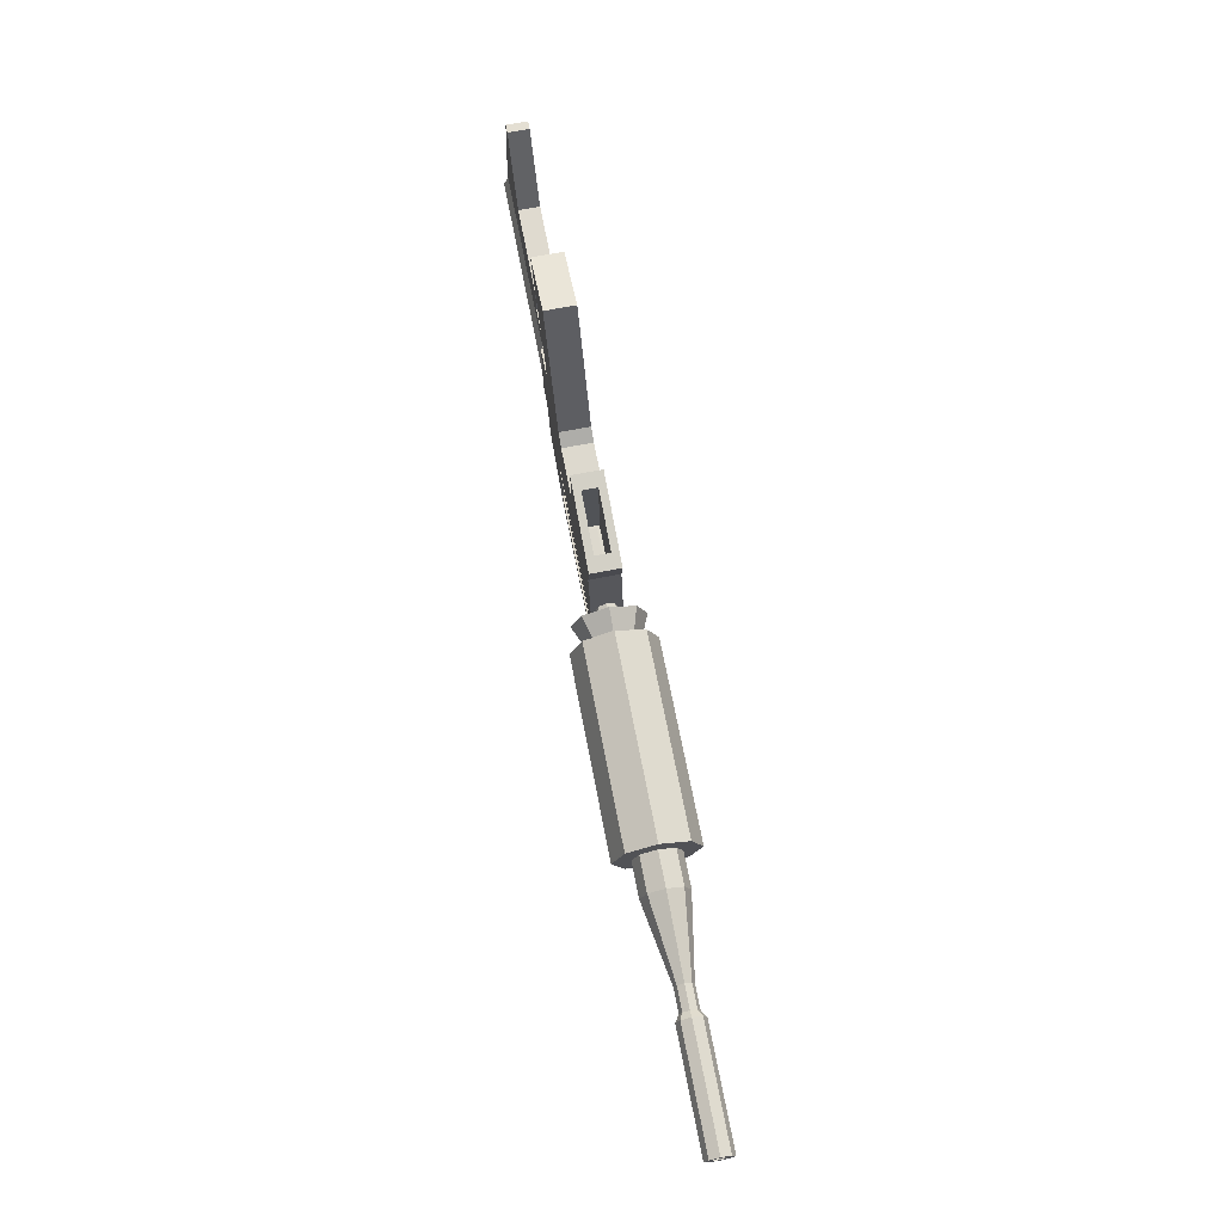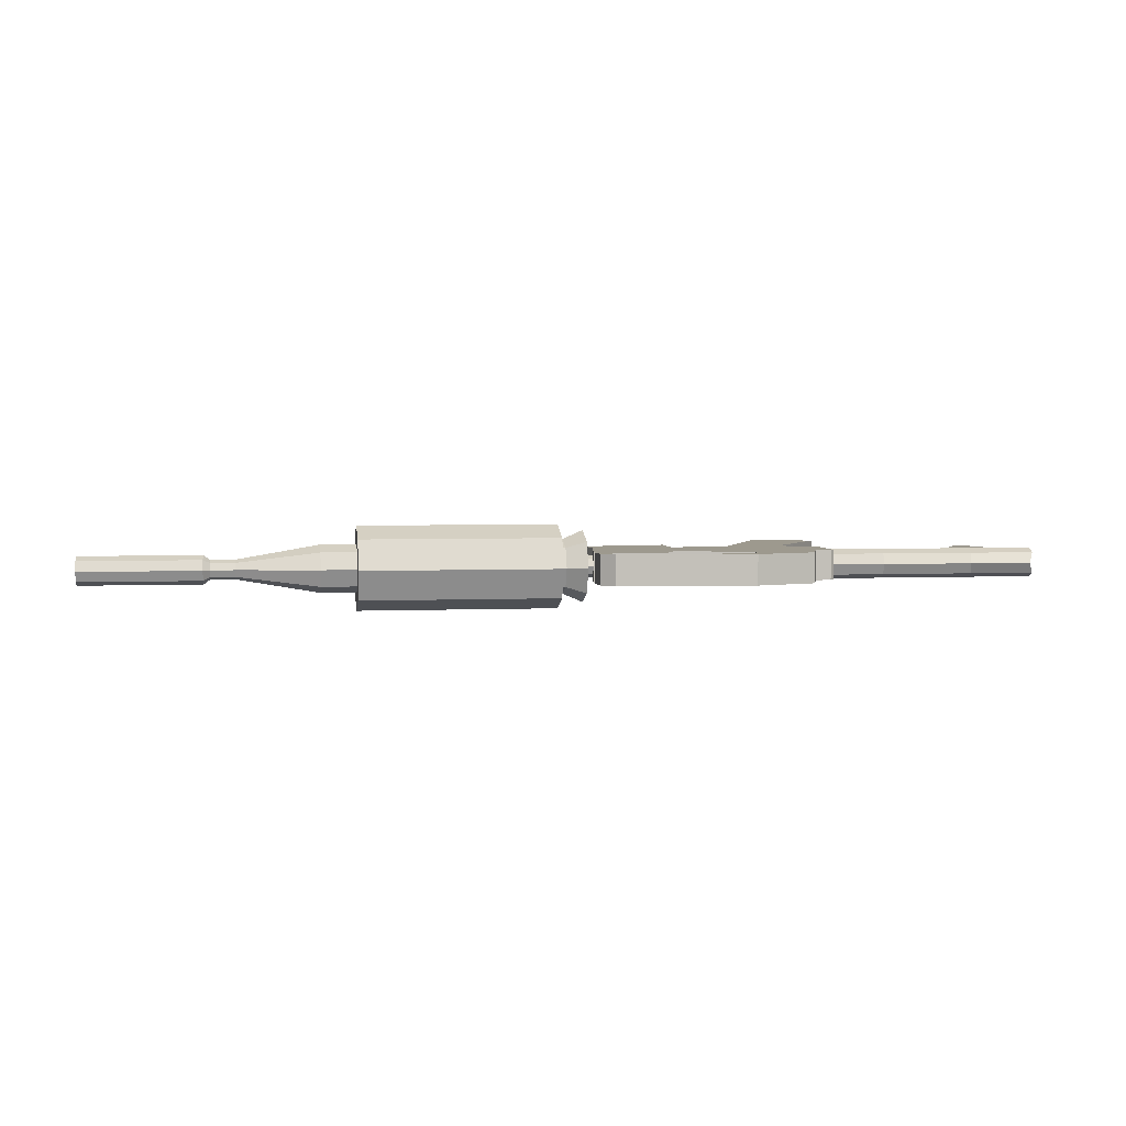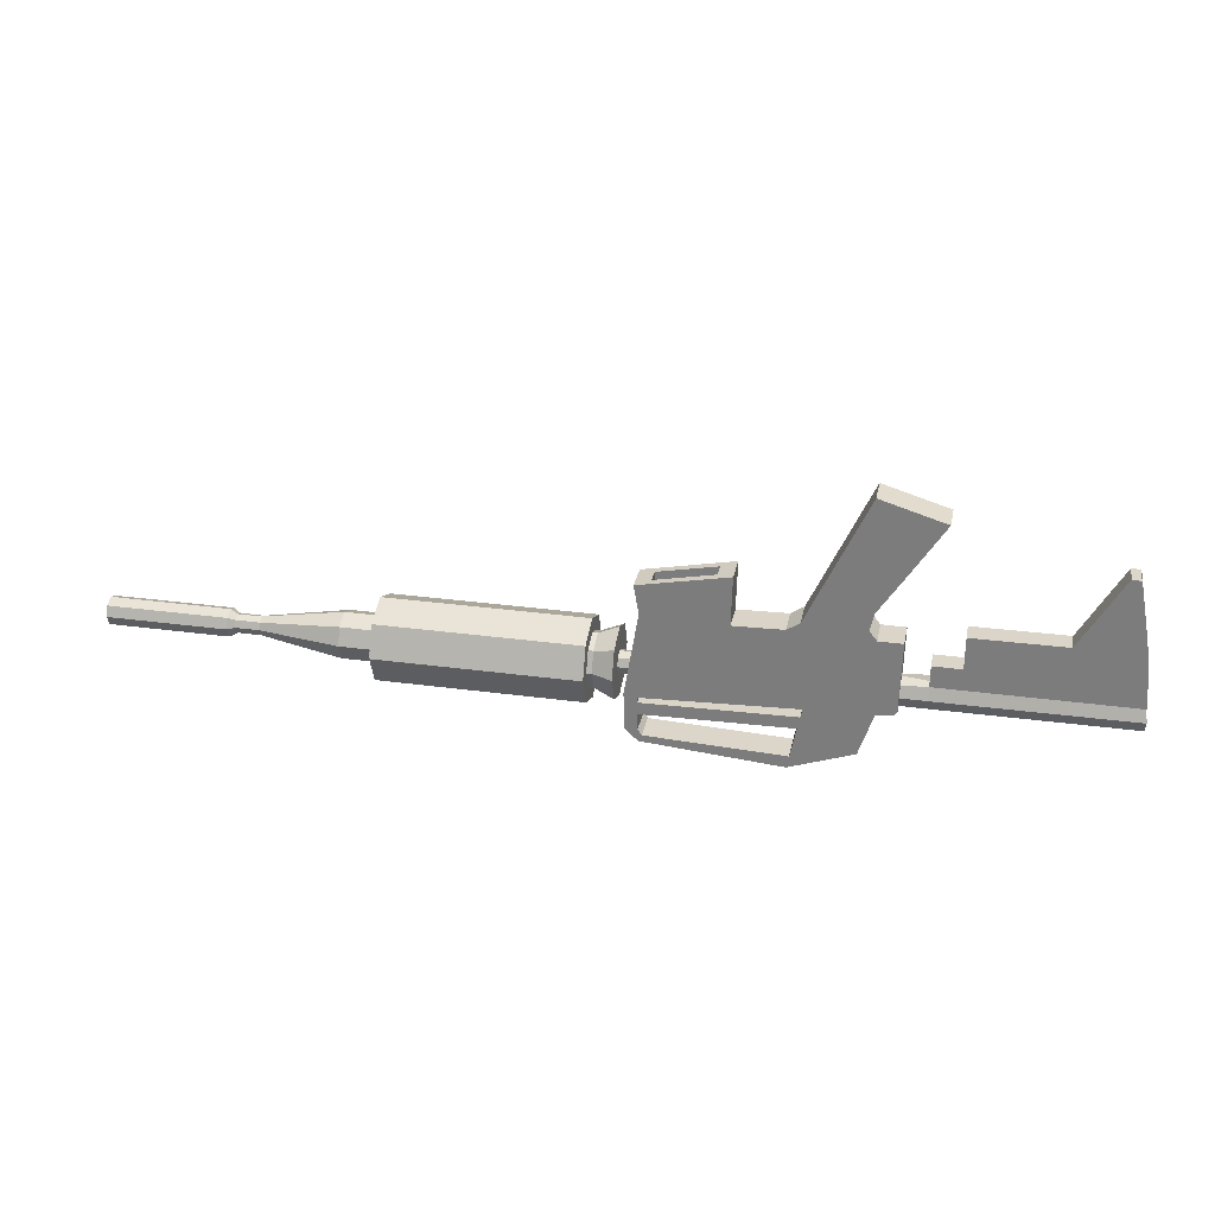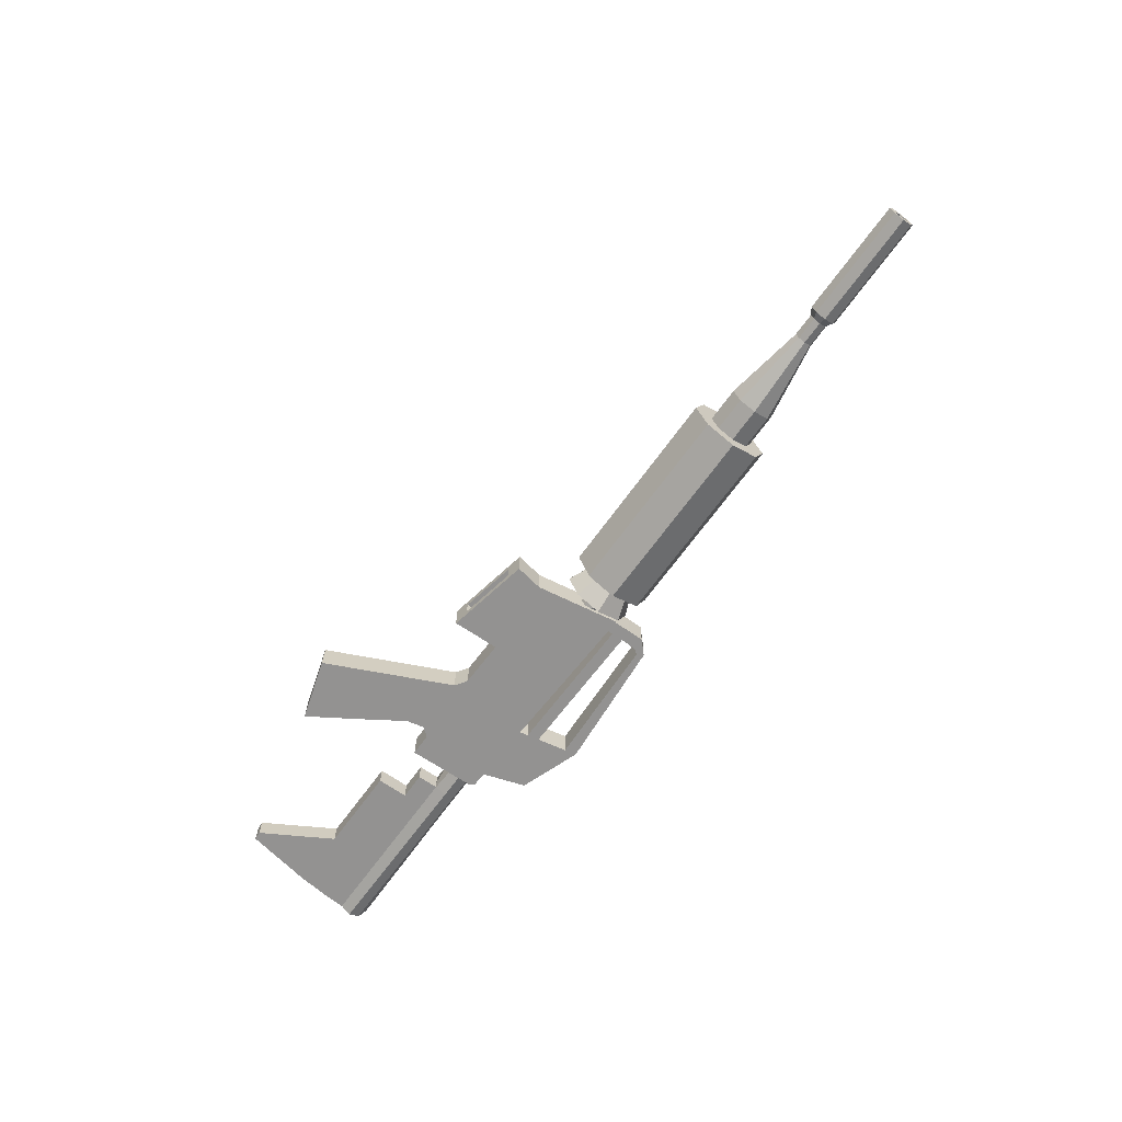
<metadata>
{"format":"obj","ext":"obj","renderer":"f3d","projection":"perspective","resolution":1024,"background":"white","views":[{"elev":70.4,"azim":79.0,"up":"+Z"},{"elev":3.4,"azim":171.1,"up":"+Y"},{"elev":29.2,"azim":-168.5,"up":"+Z"},{"elev":-66.4,"azim":54.5,"up":"+Y"}]}
</metadata>
<code>
o M4A1_Assault_Rifle_Cube.001
v -1.318 0.07696 -0.1038
v -0.1276 0.07696 -0.08539
v -0.05638 0.07696 -0.5292
v -1.318 0 -0.1038
v -0.05638 0 -0.5292
v -0.1276 0 -0.08539
v -1.212 0.07696 -0.4835
v -1.212 0 -0.4835
v -0.8843 0.07696 -0.4961
v -0.8843 0 -0.4961
v -0.4888 0.07696 -0.5119
v -0.4888 0 -0.5119
v -0.5434 0.07696 -0.09867
v -0.5434 0 -0.09867
v -1.152 0.07696 0.5946
v -1.475 0.07696 0.4979
v -1.152 0 0.5946
v -1.475 0 0.4979
v -0.9945 0.07696 0.252
v -0.9945 0 0.252
v -1.284 0 0.1949
v -1.284 0.07696 0.1949
v -0.9159 0 0.08069
v -1.18 0.07696 0.03548
v -0.9159 0.07696 0.08069
v -1.18 0 0.03548
v -0.1019 0.07696 0.05873
v -0.1019 0 0.05873
v -0.5493 0.07696 0.1483
v -0.5493 0 0.1483
v -1.142 0.07696 -0.7031
v -1.142 0 -0.7031
v -0.822 0.07696 -0.8176
v -0.822 0 -0.8176
v -1.189 0.07696 -0.5556
v -1.189 0 -0.5556
v -0.8639 0 -0.6016
v -0.8639 0.07696 -0.6016
v -1.155 0.07696 -0.6611
v -0.8339 0 -0.756
v -1.155 0 -0.6611
v -0.8339 0.07696 -0.756
v -0.1285 0.07696 -0.7618
v -0.1285 0 -0.7618
v -0.1461 0 -0.7282
v -0.1461 0.07696 -0.7282
v -1.203 0 -0.5131
v -0.8759 0.07696 -0.5393
v -1.203 0.07696 -0.5131
v -0.8759 0 -0.5393
v -0.1239 0 -0.5533
v -0.1239 0 -0.6156
v -0.1239 0.07696 -0.6156
v -0.1239 0.07696 -0.5533
v -0.06132 0 -0.5533
v -0.06132 0 -0.6156
v -0.06132 0.07696 -0.6156
v -0.06132 0.07696 -0.5533
v -0.1261 0 -0.6988
v -0.1261 0.07696 -0.6988
v -0.06279 0 -0.6995
v -0.06279 0.07696 -0.6995
v -0.1239 0 -0.5172
v -0.1239 0.07696 -0.5172
v -0.06132 0 -0.5172
v -0.06132 0.07696 -0.5172
v -1.318 -0.07696 -0.1038
v -0.1276 -0.07696 -0.08539
v -0.05638 -0.07696 -0.5292
v -1.212 -0.07696 -0.4835
v -0.8843 -0.07696 -0.4961
v -0.4888 -0.07696 -0.5119
v -0.5434 -0.07696 -0.09867
v -1.152 -0.07696 0.5946
v -1.475 -0.07696 0.4979
v -0.9945 -0.07696 0.252
v -1.284 -0.07696 0.1949
v -1.18 -0.07696 0.03548
v -0.9159 -0.07696 0.08069
v -0.1019 -0.07696 0.05873
v -0.5493 -0.07696 0.1483
v -1.142 -0.07696 -0.7031
v -0.822 -0.07696 -0.8176
v -1.189 -0.07696 -0.5556
v -0.8639 -0.07696 -0.6016
v -1.155 -0.07696 -0.6611
v -0.8339 -0.07696 -0.756
v -0.1285 -0.07696 -0.7618
v -0.1461 -0.07696 -0.7282
v -0.8759 -0.07696 -0.5393
v -1.203 -0.07696 -0.5131
v -0.1239 -0.07696 -0.6156
v -0.1239 -0.07696 -0.5533
v -0.06132 -0.07696 -0.6156
v -0.06132 -0.07696 -0.5533
v -0.1261 -0.07696 -0.6988
v -0.06279 -0.07696 -0.6995
v -0.1239 -0.07696 -0.5172
v -0.06132 -0.07696 -0.5172
v 0.1023 -0 -0.5257
v 0.1023 -0.09786 -0.4852
v -0.0253 -0 -0.4442
v 0.07683 -0 -0.5257
v -0.0253 -0.04022 -0.4276
v 0.07683 -0.09786 -0.4852
v -0.0253 -0.05688 -0.3873
v 0.07683 -0.1384 -0.3873
v -0.0253 -0.04022 -0.3471
v 0.07683 -0.09786 -0.2895
v -0.0253 -0 -0.3305
v 0.07683 -0 -0.2489
v -0.0253 0.04022 -0.3471
v 0.07683 0.09786 -0.2895
v -0.0253 0.05688 -0.3873
v 0.07683 0.1384 -0.3873
v -0.0253 0.04022 -0.4276
v 0.07683 0.09786 -0.4852
v 0.1023 -0.1384 -0.3873
v 0.1023 -0.09786 -0.2895
v 0.1023 -0 -0.2489
v 0.1023 0.09786 -0.2895
v 0.1023 0.1384 -0.3873
v 0.1023 0.09786 -0.4852
v 1.109 -0 -0.5257
v 1.109 0.09786 -0.4852
v 1.109 0.1384 -0.3873
v 1.109 0.09786 -0.2895
v 1.109 -0 -0.2489
v 1.109 -0.09786 -0.2895
v 1.109 -0.1384 -0.3873
v 1.109 -0.09786 -0.4852
v 0.1023 -0 -0.599
v 0.1023 0.1497 -0.537
v 0.1023 0.2117 -0.3873
v 0.1023 0.1497 -0.2377
v 0.1023 -0 -0.1757
v 0.1023 -0.1497 -0.2377
v 0.1023 -0.2117 -0.3873
v 0.1023 -0.1497 -0.537
v 1.109 -0 -0.599
v 1.109 0.1497 -0.537
v 1.109 0.2117 -0.3873
v 1.109 0.1497 -0.2377
v 1.109 -0 -0.1757
v 1.109 -0.1497 -0.2377
v 1.109 -0.2117 -0.3873
v 1.109 -0.1497 -0.537
v -0.0253 -0 -0.5693
v -0.0253 -0.1287 -0.516
v -0.0253 -0.182 -0.3873
v -0.0253 -0.1287 -0.2587
v -0.0253 0 -0.2054
v -0.0253 0.1287 -0.2587
v -0.0253 0.182 -0.3873
v -0.0253 0.1287 -0.516
v -0.1896 -0 -0.4442
v -0.1896 -0.04022 -0.4276
v -0.1896 -0.05688 -0.3873
v -0.1896 -0.04022 -0.3471
v -0.1896 -0 -0.3305
v -0.1896 0.04022 -0.3471
v -0.1896 0.05688 -0.3873
v -0.1896 0.04022 -0.4276
v -2.391 -0.05331 -0.4366
v -2.366 -0 -0.4679
v -1.441 -0 -0.4604
v -1.29 -0 -0.4604
v -1.441 -0.05331 -0.4383
v -1.29 -0.05331 -0.4383
v -1.441 -0.07539 -0.385
v -1.29 -0.07539 -0.385
v -1.441 -0.05331 -0.3243
v -1.29 -0.05331 -0.3317
v -1.441 -0 -0.3243
v -1.29 -0 -0.3096
v -1.441 0.05331 -0.3243
v -1.29 0.05331 -0.3317
v -1.441 0.07539 -0.385
v -1.29 0.07539 -0.385
v -1.441 0.05331 -0.4383
v -1.29 0.05331 -0.4383
v -2.393 -0.07539 -0.3825
v -2.386 -0.05331 -0.3243
v -2.386 -0 -0.3243
v -2.386 0.05331 -0.3243
v -2.393 0.07539 -0.3825
v -2.391 0.05331 -0.4366
v -2.379 -0 -0.2185
v -2.379 0.05331 -0.2185
v -1.441 -0.05331 -0.2161
v -1.441 -0 -0.2161
v -2.379 -0.05331 -0.2185
v -1.441 0.05331 -0.2161
v -1.583 0.05331 -0.4383
v -1.583 0.07539 -0.385
v -1.583 -0.07539 -0.385
v -1.583 -0 -0.4604
v -1.583 -0.05331 -0.4383
v -1.583 0.05331 -0.3243
v -1.583 -0.05331 -0.3243
v -1.583 0.05331 -0.2161
v -1.583 -0.05331 -0.2161
v -1.583 -0 -0.2161
v -2.36 -0 -0.05126
v -2.36 0.05331 -0.05126
v -2.36 -0.05331 -0.05126
v -1.583 0.05331 -0.05486
v -1.583 -0 -0.05486
v -1.583 -0.05331 -0.05486
v -2.06 0.07539 -0.3835
v -2.06 -0.07539 -0.3835
v -2.058 -0.05331 -0.4373
v -2.056 0.05331 -0.3243
v -2.051 0.05331 -0.2175
v -2.058 0.05331 -0.4373
v -2.044 -0 -0.4648
v -2.056 -0.05331 -0.3243
v -2.051 -0.05331 -0.2175
v -2.04 0.05331 -0.05274
v -2.04 -0 -0.05274
v -2.04 -0.05331 -0.05274
v -2.292 -0 0.3037
v -2.292 0.05331 0.3037
v -2.292 -0.05331 0.3037
v -2.248 0.05331 0.307
v -2.248 -0 0.307
v -2.248 -0.05331 0.307
v 1.05 -0 -0.5134
v 1.288 -0 -0.5134
v 1.05 -0.08427 -0.4784
v 1.288 -0.08427 -0.4784
v 1.05 -0.1192 -0.3942
v 1.288 -0.1192 -0.3942
v 1.05 -0.08427 -0.3099
v 1.288 -0.08427 -0.3099
v 1.05 -0 -0.275
v 1.288 -0 -0.275
v 1.05 0.08427 -0.3099
v 1.288 0.08427 -0.3099
v 1.05 0.1192 -0.3942
v 1.288 0.1192 -0.3942
v 1.05 0.08427 -0.4784
v 1.288 0.08427 -0.4784
v 1.7 -0.03429 -0.4285
v 1.7 -0 -0.4427
v 1.7 -0.04849 -0.3942
v 1.7 -0.03429 -0.3599
v 1.7 -0 -0.3457
v 1.7 0.03429 -0.3599
v 1.7 0.04849 -0.3942
v 1.7 0.03429 -0.4285
v 1.82 -0.03429 -0.4285
v 1.82 -0 -0.4427
v 1.82 -0.04849 -0.3942
v 1.82 -0.03429 -0.3599
v 1.82 -0 -0.3457
v 1.82 0.03429 -0.3599
v 1.82 0.04849 -0.3942
v 1.82 0.03429 -0.4285
v 1.854 -0.05073 -0.4449
v 1.854 -0 -0.4659
v 1.854 -0.07175 -0.3942
v 1.854 -0.05073 -0.3434
v 1.854 -0 -0.3224
v 1.854 0.05073 -0.3434
v 1.854 0.07175 -0.3942
v 1.854 0.05073 -0.4449
v 2.172 -0.05073 -0.4449
v 2.172 -0 -0.4659
v 2.172 -0.07175 -0.3942
v 2.172 -0.05073 -0.3434
v 2.172 -0 -0.3224
v 2.172 0.05073 -0.3434
v 2.172 0.07175 -0.3942
v 2.172 0.05073 -0.4449
v 2.456 -0.02601 -0.4202
v 2.456 -0 -0.431
v 2.456 -0.03679 -0.3942
v 2.456 -0.02601 -0.3682
v 2.456 -0 -0.3574
v 2.456 0.02601 -0.3682
v 2.456 0.03679 -0.3942
v 2.456 0.02601 -0.4202
v 2.456 -0.05073 -0.4449
v 2.456 -0 -0.4659
v 2.456 -0.07175 -0.3942
v 2.456 -0.05073 -0.3434
v 2.456 -0 -0.3224
v 2.456 0.05073 -0.3434
v 2.456 0.07175 -0.3942
v 2.456 0.05073 -0.4449
v 1.959 -0.02601 -0.4202
v 1.959 -0 -0.431
v 1.959 -0.03679 -0.3942
v 1.959 -0.02601 -0.3682
v 1.959 -0 -0.3574
v 1.959 0.02601 -0.3682
v 1.959 0.03679 -0.3942
v 1.959 0.02601 -0.4202
v -0.1019 0.07696 0.05873
v -0.5493 0.07696 0.1483
v -0.1019 -0.07696 0.05873
v -0.5493 -0.07696 0.1483
v -0.1774 0.03942 0.07384
v -0.4738 0.03942 0.1332
v -0.1774 -0.03942 0.07384
v -0.4738 -0.03942 0.1332
v -0.1793 0.02567 -0.3042
v -0.4541 0.02567 -0.3042
v -0.1793 -0.02567 -0.3042
v -0.4541 -0.02567 -0.3042
v -0.1655 0.03942 -0.3042
v -0.4678 0.03942 -0.3042
v -0.1655 -0.03942 -0.3042
v -0.4678 -0.03942 -0.3042
v -1.292 0.07696 -0.4798
v -1.31 0.07696 -0.4617
v -1.31 -0.07696 -0.4617
v -1.292 -0.07696 -0.4798
v -1.198 0.07696 -0.1031
v -1.16 0.07696 -0.05618
v -1.103 0.07696 -0.101
v -1.158 0.07696 -0.15
v -1.16 -0.07696 -0.05618
v -1.198 -0.07696 -0.1031
v -1.158 -0.07696 -0.15
v -1.103 -0.07696 -0.101
v -0.8559 0.07696 -0.05006
v -0.7927 0.07696 -0.09184
v -0.8424 0.07696 -0.1349
v -0.8819 0.07696 -0.09236
v -0.7927 -0.07696 -0.09184
v -0.8559 -0.07696 -0.05006
v -0.8819 -0.07696 -0.09236
v -0.8424 -0.07696 -0.1349
f 10 9 11 12 72 71
f 12 11 3 5 69 72
f 11 9 330 329 13
f 71 335 334 327 326 70
f 7 316 317 1 320 323
f 23 25 19 20 76 79
f 8 7 49 47 91 70
f 13 14 73 81 30 29
f 72 73 332 335 71
f 32 31 33 34 83 82
f 3 11 13 2
f 321 324 78 26 24
f 24 26 78 77 21 22
f 20 19 15 17 74 76
f 19 22 16 15
f 25 24 22 19
f 22 21 77 75 18 16
f 328 331 322 321 24 25
f 9 7 323 322 331 330
f 316 7 8 70 319
f 70 326 325 67 318 319
f 6 2 27 28 80 68
f 5 3 2 6 68 69
f 2 13 29 27
f 34 33 43 44 88 83
f 62 61 97 88 44 43
f 39 42 33 31
f 49 48 38 35
f 48 50 90 93 51 54
f 36 35 39 41 86 84
f 35 38 42 39
f 38 37 40 42
f 41 39 31 32 82 86
f 42 40 45 46
f 33 42 46 43
f 47 49 35 36 84 91
f 9 10 50 48
f 7 9 48 49
f 54 51 63 64
f 38 48 54 53
f 55 58 66 65 99 95
f 52 53 60 59
f 53 54 58 57
f 57 56 94 97 61 62
f 58 55 95 94 56 57
f 53 57 62 60
f 59 60 46 45
f 60 62 43 46
f 64 63 65 66
f 58 54 64 66
f 328 25 23 79 333
f 318 317 316 319
f 324 321 320 325
f 334 333 79 78 324 327
f 69 68 73 72
f 76 74 75 77
f 79 76 77 78
f 332 329 328 333
f 68 80 81 73
f 86 82 83 87
f 91 84 85 90
f 84 86 87 85
f 85 87 40 37
f 87 89 45 40
f 83 88 89 87
f 71 90 50 10
f 70 91 90 71
f 93 98 63 51
f 85 92 93 90
f 52 59 96 92
f 92 94 95 93
f 92 96 97 94
f 59 45 89 96
f 96 89 88 97
f 98 99 65 63
f 95 99 98 93
f 122 121 135 134
f 117 115 122 123
f 148 103 105 149
f 124 131 147 140
f 109 107 118 119
f 149 105 107 150
f 131 130 146 147
f 105 103 100 101
f 150 107 109 151
f 130 129 145 146
f 115 113 121 122
f 151 109 111 152
f 118 101 139 138
f 107 105 101 118
f 152 111 113 153
f 131 124 125 126 127 128 129 130
f 113 111 120 121
f 153 113 115 154
f 103 117 123 100
f 121 120 136 135
f 154 115 117 155
f 129 128 144 145
f 111 109 119 120
f 155 117 103 148
f 104 106 158 157
f 128 127 143 144
f 132 133 141 140
f 134 135 143 142
f 136 137 145 144
f 139 132 140 147
f 135 136 144 143
f 133 134 142 141
f 137 138 146 145
f 138 139 147 146
f 119 118 138 137
f 100 123 133 132
f 125 124 140 141
f 123 122 134 133
f 126 125 141 142
f 127 126 142 143
f 120 119 137 136
f 101 100 132 139
f 104 102 148 149
f 106 104 149 150
f 108 106 150 151
f 110 108 151 152
f 112 110 152 153
f 114 112 153 154
f 116 114 154 155
f 102 116 155 148
f 156 157 158 159 160 161 162 163
f 114 116 163 162
f 110 112 161 160
f 106 108 159 158
f 102 104 157 156
f 116 102 156 163
f 112 114 162 161
f 108 110 160 159
f 213 185 189 214
f 211 217 183 182
f 166 167 169 168
f 178 180 194 195
f 215 216 165 187
f 168 169 171 170
f 221 220 219 225 226 227
f 213 210 186 185
f 170 171 173 172
f 212 211 182 164
f 172 173 175 174
f 191 193 201 203 202 190
f 216 212 164 165
f 174 175 177 176
f 200 172 190 202
f 176 177 179 178
f 169 167 181 179 177 175 173 171
f 165 164 182 183 184 185 186 187
f 178 179 181 180
f 210 215 187 186
f 180 181 167 166
f 217 200 202 218
f 174 176 193 191 190 172
f 166 168 198 197
f 168 170 196 198
f 176 178 195 199
f 180 166 197 194
f 170 172 200 196
f 176 199 201 193
f 188 192 206 204 205 189
f 219 205 223 225
f 185 184 183 192 188 189
f 218 202 209 221
f 214 189 205 219
f 201 214 219 207
f 192 218 221 206
f 203 201 207 208 209 202
f 183 217 218 192
f 195 194 215 210
f 197 198 212 216
f 198 196 211 212
f 199 195 210 213
f 194 197 216 215
f 196 200 217 211
f 199 213 214 201
f 205 204 206 224 222 223
f 227 226 225 223 222 224
f 206 221 227 224
f 228 229 231 230
f 230 231 233 232
f 232 233 235 234
f 234 235 237 236
f 236 237 239 238
f 238 239 241 240
f 243 241 250 251
f 240 241 243 242
f 242 243 229 228
f 228 230 232 234 236 238 240 242
f 245 251 259 253
f 233 231 244 246
f 239 237 248 249
f 229 243 251 245
f 231 229 245 244
f 235 233 246 247
f 241 239 249 250
f 237 235 247 248
f 255 254 262 263
f 250 249 257 258
f 248 247 255 256
f 246 244 252 254
f 251 250 258 259
f 249 248 256 257
f 247 246 254 255
f 244 245 253 252
f 267 266 274 275
f 252 253 261 260
f 253 259 267 261
f 258 257 265 266
f 256 255 263 264
f 254 252 260 262
f 259 258 266 267
f 257 256 264 265
f 272 271 287 288
f 265 264 272 273
f 263 262 270 271
f 260 261 269 268
f 261 267 275 269
f 266 265 273 274
f 264 263 271 272
f 262 260 268 270
f 276 277 293 292
f 270 268 284 286
f 275 274 290 291
f 273 272 288 289
f 271 270 286 287
f 268 269 285 284
f 269 275 291 285
f 274 273 289 290
f 277 276 284 285
f 276 278 286 284
f 278 279 287 286
f 279 280 288 287
f 280 281 289 288
f 281 282 290 289
f 282 283 291 290
f 283 277 285 291
f 292 293 299 298 297 296 295 294
f 277 283 299 293
f 282 281 297 298
f 280 279 295 296
f 278 276 292 294
f 283 282 298 299
f 281 280 296 297
f 279 278 294 295
f 17 15 16 18 75 74
f 208 207 219 220 221 209
f 37 38 53 52 92 85
f 305 307 315 313
f 305 304 300 301
f 304 306 302 300
f 306 307 303 302
f 307 305 301 303
f 306 304 312 314
f 307 306 314 315
f 304 305 313 312
f 309 308 312 313
f 308 310 314 312
f 310 311 315 314
f 311 309 313 315
f 4 1 317 318 67
f 320 321 322 323
f 324 325 326 327
f 320 1 4 67 325
f 328 329 330 331
f 332 333 334 335
f 14 13 329 332 73

</code>
